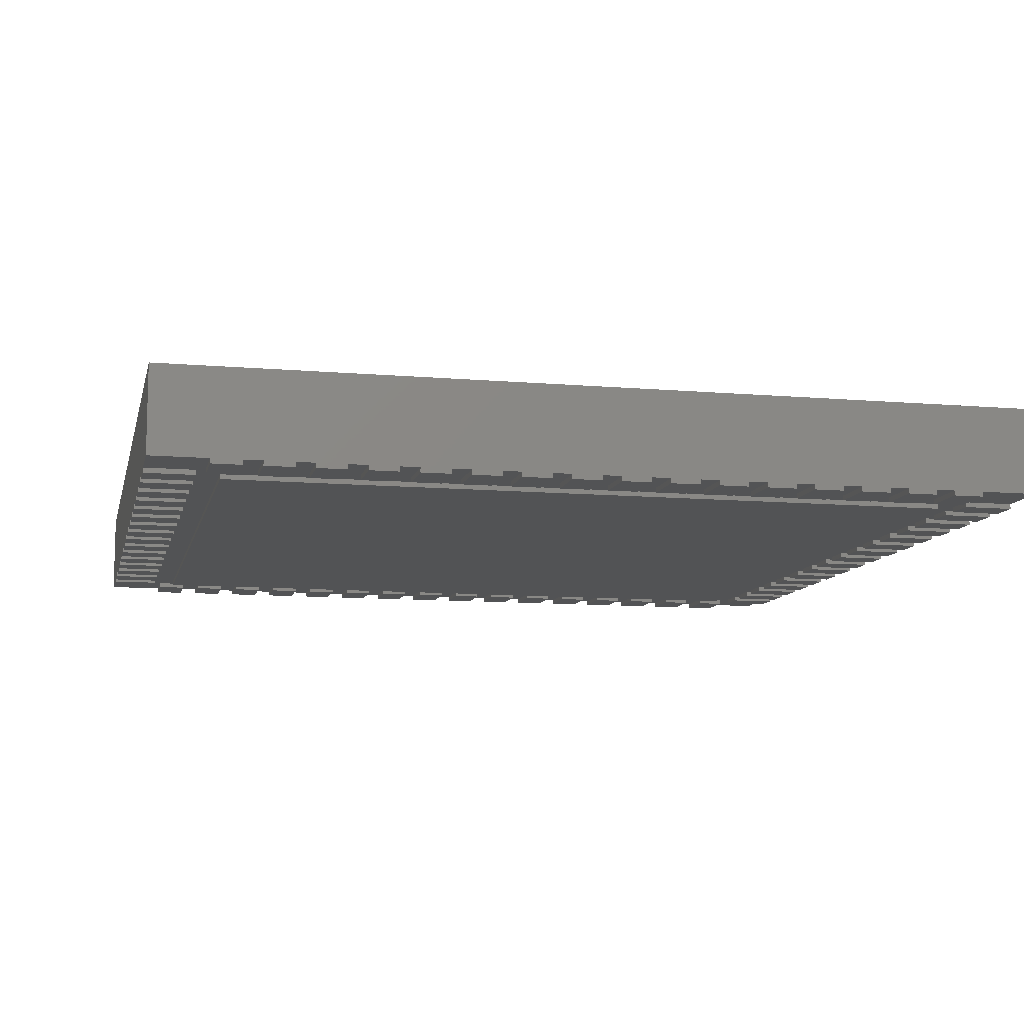
<metadata>
{"format":"stl","ext":"stl","renderer":"f3d","projection":"perspective","resolution":1024,"background":"white","views":[{"elev":-10.1,"azim":77.4,"up":"+Z"}]}
</metadata>
<code>
# stl→obj: 594 verts, 920 faces
v -141.6 141.6 37
v -132.9 143.3 37
v -132.8 141.6 37
v -133.4 145 37
v -134.2 146.5 37
v -135.3 147.9 37
v -136.7 149 37
v -138.2 149.8 37
v -139.9 150.3 37
v -141.6 150.4 37
v -143.3 150.3 37
v -145 149.8 37
v -146.5 149 37
v -147.9 147.9 37
v -149 146.5 37
v -149.8 145 37
v -150.3 143.3 37
v -150.4 141.6 37
v -150.3 139.9 37
v -149.8 138.2 37
v -149 136.7 37
v -147.9 135.3 37
v -146.5 134.2 37
v -145 133.4 37
v -143.3 132.9 37
v -141.6 132.8 37
v -139.9 132.9 37
v -138.2 133.4 37
v -136.7 134.2 37
v -135.3 135.3 37
v -134.2 136.7 37
v -133.4 138.2 37
v -132.9 139.9 37
v -141.6 141.6 37.1
v -132.8 141.6 37.1
v -132.9 143.3 37.1
v -133.4 145 37.1
v -134.2 146.5 37.1
v -135.3 147.9 37.1
v -136.7 149 37.1
v -138.2 149.8 37.1
v -139.9 150.3 37.1
v -141.6 150.4 37.1
v -143.3 150.3 37.1
v -145 149.8 37.1
v -146.5 149 37.1
v -147.9 147.9 37.1
v -149 146.5 37.1
v -149.8 145 37.1
v -150.3 143.3 37.1
v -150.4 141.6 37.1
v -150.3 139.9 37.1
v -149.8 138.2 37.1
v -149 136.7 37.1
v -147.9 135.3 37.1
v -146.5 134.2 37.1
v -145 133.4 37.1
v -143.3 132.9 37.1
v -141.6 132.8 37.1
v -139.9 132.9 37.1
v -138.2 133.4 37.1
v -136.7 134.2 37.1
v -135.3 135.3 37.1
v -134.2 136.7 37.1
v -133.4 138.2 37.1
v -132.9 139.9 37.1
v 177 -177 2
v 177 177 37
v 177 -177 37
v 177 177 2
v -177 177 2
v -177 -177 37
v -177 177 37
v -177 -177 2
v 177 141.6 0
v 157 141.6 0
v 177 153.6 0
v 157 153.6 0
v 177 153.6 2
v 157 153.6 2
v 157 141.6 2
v 177 141.6 2
v 177 122 0
v 157 122 0
v 177 134 0
v 157 134 0
v 177 134 2
v 157 134 2
v 157 122 2
v 177 122 2
v 177 102.3 0
v 157 102.3 0
v 177 114.3 0
v 157 114.3 0
v 177 114.3 2
v 157 114.3 2
v 157 102.3 2
v 177 102.3 2
v 177 82.58 0
v 157 82.58 0
v 177 94.58 0
v 157 94.58 0
v 177 94.58 2
v 157 94.58 2
v 157 82.58 2
v 177 82.58 2
v 177 62.9 0
v 157 62.9 0
v 177 74.9 0
v 157 74.9 0
v 177 74.9 2
v 157 74.9 2
v 157 62.9 2
v 177 62.9 2
v 177 43.21 0
v 157 43.21 0
v 177 55.21 0
v 157 55.21 0
v 177 55.21 2
v 157 55.21 2
v 157 43.21 2
v 177 43.21 2
v 177 23.53 0
v 157 23.53 0
v 177 35.53 0
v 157 35.53 0
v 177 35.53 2
v 157 35.53 2
v 157 23.53 2
v 177 23.53 2
v 177 3.843 0
v 157 3.843 0
v 177 15.84 0
v 157 15.84 0
v 177 15.84 2
v 157 15.84 2
v 157 3.843 2
v 177 3.843 2
v 177 -15.84 0
v 157 -15.84 0
v 177 -3.843 0
v 157 -3.843 0
v 177 -3.843 2
v 157 -3.843 2
v 157 -15.84 2
v 177 -15.84 2
v 177 -35.53 0
v 157 -35.53 0
v 177 -23.53 0
v 157 -23.53 0
v 177 -23.53 2
v 157 -23.53 2
v 157 -35.53 2
v 177 -35.53 2
v 177 -55.21 0
v 157 -55.21 0
v 177 -43.21 0
v 157 -43.21 0
v 177 -43.21 2
v 157 -43.21 2
v 157 -55.21 2
v 177 -55.21 2
v 177 -74.9 0
v 157 -74.9 0
v 177 -62.9 0
v 157 -62.9 0
v 177 -62.9 2
v 157 -62.9 2
v 157 -74.9 2
v 177 -74.9 2
v 177 -94.58 0
v 157 -94.58 0
v 177 -82.58 0
v 157 -82.58 0
v 177 -82.58 2
v 157 -82.58 2
v 157 -94.58 2
v 177 -94.58 2
v 177 -114.3 0
v 157 -114.3 0
v 177 -102.3 0
v 157 -102.3 0
v 177 -102.3 2
v 157 -102.3 2
v 157 -114.3 2
v 177 -114.3 2
v 177 -134 0
v 157 -134 0
v 177 -122 0
v 157 -122 0
v 177 -122 2
v 157 -122 2
v 157 -134 2
v 177 -134 2
v 177 -153.6 0
v 157 -153.6 0
v 177 -141.6 0
v 157 -141.6 0
v 177 -141.6 2
v 157 -141.6 2
v 157 -153.6 2
v 177 -153.6 2
v -177 -141.6 0
v -157 -141.6 0
v -177 -153.6 0
v -157 -153.6 0
v -177 -153.6 2
v -157 -153.6 2
v -157 -141.6 2
v -177 -141.6 2
v -177 -122 0
v -157 -122 0
v -177 -134 0
v -157 -134 0
v -177 -134 2
v -157 -134 2
v -157 -122 2
v -177 -122 2
v -177 -102.3 0
v -157 -102.3 0
v -177 -114.3 0
v -157 -114.3 0
v -177 -114.3 2
v -157 -114.3 2
v -157 -102.3 2
v -177 -102.3 2
v -177 -82.58 0
v -157 -82.58 0
v -177 -94.58 0
v -157 -94.58 0
v -177 -94.58 2
v -157 -94.58 2
v -157 -82.58 2
v -177 -82.58 2
v -177 -62.9 0
v -157 -62.9 0
v -177 -74.9 0
v -157 -74.9 0
v -177 -74.9 2
v -157 -74.9 2
v -157 -62.9 2
v -177 -62.9 2
v -177 -43.21 0
v -157 -43.21 0
v -177 -55.21 0
v -157 -55.21 0
v -177 -55.21 2
v -157 -55.21 2
v -157 -43.21 2
v -177 -43.21 2
v -177 -23.53 0
v -157 -23.53 0
v -177 -35.53 0
v -157 -35.53 0
v -177 -35.53 2
v -157 -35.53 2
v -157 -23.53 2
v -177 -23.53 2
v -177 -3.843 0
v -157 -3.843 0
v -177 -15.84 0
v -157 -15.84 0
v -177 -15.84 2
v -157 -15.84 2
v -157 -3.843 2
v -177 -3.843 2
v -177 15.84 0
v -157 15.84 0
v -177 3.843 0
v -157 3.843 0
v -177 3.843 2
v -157 3.843 2
v -157 15.84 2
v -177 15.84 2
v -177 35.53 0
v -157 35.53 0
v -177 23.53 0
v -157 23.53 0
v -177 23.53 2
v -157 23.53 2
v -157 35.53 2
v -177 35.53 2
v -177 55.21 0
v -157 55.21 0
v -177 43.21 0
v -157 43.21 0
v -177 43.21 2
v -157 43.21 2
v -157 55.21 2
v -177 55.21 2
v -177 74.9 0
v -157 74.9 0
v -177 62.9 0
v -157 62.9 0
v -177 62.9 2
v -157 62.9 2
v -157 74.9 2
v -177 74.9 2
v -177 94.58 0
v -157 94.58 0
v -177 82.58 0
v -157 82.58 0
v -177 82.58 2
v -157 82.58 2
v -157 94.58 2
v -177 94.58 2
v -177 114.3 0
v -157 114.3 0
v -177 102.3 0
v -157 102.3 0
v -177 102.3 2
v -157 102.3 2
v -157 114.3 2
v -177 114.3 2
v -177 134 0
v -157 134 0
v -177 122 0
v -157 122 0
v -177 122 2
v -157 122 2
v -157 134 2
v -177 134 2
v -177 153.6 0
v -157 153.6 0
v -177 141.6 0
v -157 141.6 0
v -177 141.6 2
v -157 141.6 2
v -157 153.6 2
v -177 153.6 2
v 141.6 -177 0
v 141.6 -157 0
v 153.6 -177 0
v 153.6 -157 0
v 153.6 -177 2
v 153.6 -157 2
v 141.6 -157 2
v 141.6 -177 2
v 122 -177 0
v 122 -157 0
v 134 -177 0
v 134 -157 0
v 134 -177 2
v 134 -157 2
v 122 -157 2
v 122 -177 2
v 102.3 -177 0
v 102.3 -157 0
v 114.3 -177 0
v 114.3 -157 0
v 114.3 -177 2
v 114.3 -157 2
v 102.3 -157 2
v 102.3 -177 2
v 82.58 -177 0
v 82.58 -157 0
v 94.58 -177 0
v 94.58 -157 0
v 94.58 -177 2
v 94.58 -157 2
v 82.58 -157 2
v 82.58 -177 2
v 62.9 -177 0
v 62.9 -157 0
v 74.9 -177 0
v 74.9 -157 0
v 74.9 -177 2
v 74.9 -157 2
v 62.9 -157 2
v 62.9 -177 2
v 43.21 -177 0
v 43.21 -157 0
v 55.21 -177 0
v 55.21 -157 0
v 55.21 -177 2
v 55.21 -157 2
v 43.21 -157 2
v 43.21 -177 2
v 23.53 -177 0
v 23.53 -157 0
v 35.53 -177 0
v 35.53 -157 0
v 35.53 -177 2
v 35.53 -157 2
v 23.53 -157 2
v 23.53 -177 2
v 3.843 -177 0
v 3.843 -157 0
v 15.84 -177 0
v 15.84 -157 0
v 15.84 -177 2
v 15.84 -157 2
v 3.843 -157 2
v 3.843 -177 2
v -15.84 -177 0
v -15.84 -157 0
v -3.843 -177 0
v -3.843 -157 0
v -3.843 -177 2
v -3.843 -157 2
v -15.84 -157 2
v -15.84 -177 2
v -35.53 -177 0
v -35.53 -157 0
v -23.53 -177 0
v -23.53 -157 0
v -23.53 -177 2
v -23.53 -157 2
v -35.53 -157 2
v -35.53 -177 2
v -55.21 -177 0
v -55.21 -157 0
v -43.21 -177 0
v -43.21 -157 0
v -43.21 -177 2
v -43.21 -157 2
v -55.21 -157 2
v -55.21 -177 2
v -74.9 -177 0
v -74.9 -157 0
v -62.9 -177 0
v -62.9 -157 0
v -62.9 -177 2
v -62.9 -157 2
v -74.9 -157 2
v -74.9 -177 2
v -94.58 -177 0
v -94.58 -157 0
v -82.58 -177 0
v -82.58 -157 0
v -82.58 -177 2
v -82.58 -157 2
v -94.58 -157 2
v -94.58 -177 2
v -114.3 -177 0
v -114.3 -157 0
v -102.3 -177 0
v -102.3 -157 0
v -102.3 -177 2
v -102.3 -157 2
v -114.3 -157 2
v -114.3 -177 2
v -134 -177 0
v -134 -157 0
v -122 -177 0
v -122 -157 0
v -122 -177 2
v -122 -157 2
v -134 -157 2
v -134 -177 2
v -153.6 -177 0
v -153.6 -157 0
v -141.6 -177 0
v -141.6 -157 0
v -141.6 -177 2
v -141.6 -157 2
v -153.6 -157 2
v -153.6 -177 2
v -141.6 177 0
v -141.6 157 0
v -153.6 177 0
v -153.6 157 0
v -153.6 177 2
v -153.6 157 2
v -141.6 157 2
v -141.6 177 2
v -122 177 0
v -122 157 0
v -134 177 0
v -134 157 0
v -134 177 2
v -134 157 2
v -122 157 2
v -122 177 2
v -102.3 177 0
v -102.3 157 0
v -114.3 177 0
v -114.3 157 0
v -114.3 177 2
v -114.3 157 2
v -102.3 157 2
v -102.3 177 2
v -82.58 177 0
v -82.58 157 0
v -94.58 177 0
v -94.58 157 0
v -94.58 177 2
v -94.58 157 2
v -82.58 157 2
v -82.58 177 2
v -62.9 177 0
v -62.9 157 0
v -74.9 177 0
v -74.9 157 0
v -74.9 177 2
v -74.9 157 2
v -62.9 157 2
v -62.9 177 2
v -43.21 177 0
v -43.21 157 0
v -55.21 177 0
v -55.21 157 0
v -55.21 177 2
v -55.21 157 2
v -43.21 157 2
v -43.21 177 2
v -23.53 177 0
v -23.53 157 0
v -35.53 177 0
v -35.53 157 0
v -35.53 177 2
v -35.53 157 2
v -23.53 157 2
v -23.53 177 2
v -3.843 177 0
v -3.843 157 0
v -15.84 177 0
v -15.84 157 0
v -15.84 177 2
v -15.84 157 2
v -3.843 157 2
v -3.843 177 2
v 15.84 177 0
v 15.84 157 0
v 3.843 177 0
v 3.843 157 0
v 3.843 177 2
v 3.843 157 2
v 15.84 157 2
v 15.84 177 2
v 35.53 177 0
v 35.53 157 0
v 23.53 177 0
v 23.53 157 0
v 23.53 177 2
v 23.53 157 2
v 35.53 157 2
v 35.53 177 2
v 55.21 177 0
v 55.21 157 0
v 43.21 177 0
v 43.21 157 0
v 43.21 177 2
v 43.21 157 2
v 55.21 157 2
v 55.21 177 2
v 74.9 177 0
v 74.9 157 0
v 62.9 177 0
v 62.9 157 0
v 62.9 177 2
v 62.9 157 2
v 74.9 157 2
v 74.9 177 2
v 94.58 177 0
v 94.58 157 0
v 82.58 177 0
v 82.58 157 0
v 82.58 177 2
v 82.58 157 2
v 94.58 157 2
v 94.58 177 2
v 114.3 177 0
v 114.3 157 0
v 102.3 177 0
v 102.3 157 0
v 102.3 177 2
v 102.3 157 2
v 114.3 157 2
v 114.3 177 2
v 134 177 0
v 134 157 0
v 122 177 0
v 122 157 0
v 122 177 2
v 122 157 2
v 134 157 2
v 134 177 2
v 153.6 177 0
v 153.6 157 0
v 141.6 177 0
v 141.6 157 0
v 141.6 177 2
v 141.6 157 2
v 153.6 157 2
v 153.6 177 2
v 147.5 -147.5 0
v -147.5 -147.5 0
v 147.5 147.5 0
v -147.5 147.5 0
v 147.5 147.5 2
v -147.5 147.5 2
v -147.5 -147.5 2
v 147.5 -147.5 2
f 1 2 3
f 1 4 2
f 1 5 4
f 1 6 5
f 1 7 6
f 1 8 7
f 1 9 8
f 1 10 9
f 1 11 10
f 1 12 11
f 1 13 12
f 1 14 13
f 1 15 14
f 1 16 15
f 1 17 16
f 1 18 17
f 1 19 18
f 1 20 19
f 1 21 20
f 1 22 21
f 1 23 22
f 1 24 23
f 1 25 24
f 1 26 25
f 1 27 26
f 1 28 27
f 1 29 28
f 1 30 29
f 1 31 30
f 1 32 31
f 1 33 32
f 1 3 33
f 34 35 36
f 34 36 37
f 34 37 38
f 34 38 39
f 34 39 40
f 34 40 41
f 34 41 42
f 34 42 43
f 34 43 44
f 34 44 45
f 34 45 46
f 34 46 47
f 34 47 48
f 34 48 49
f 34 49 50
f 34 50 51
f 34 51 52
f 34 52 53
f 34 53 54
f 34 54 55
f 34 55 56
f 34 56 57
f 34 57 58
f 34 58 59
f 34 59 60
f 34 60 61
f 34 61 62
f 34 62 63
f 34 63 64
f 34 64 65
f 34 65 66
f 34 66 35
f 3 36 35
f 2 37 36
f 4 38 37
f 5 39 38
f 6 40 39
f 7 41 40
f 8 42 41
f 9 43 42
f 10 44 43
f 11 45 44
f 12 46 45
f 13 47 46
f 14 48 47
f 15 49 48
f 16 50 49
f 17 51 50
f 18 52 51
f 19 53 52
f 20 54 53
f 21 55 54
f 22 56 55
f 23 57 56
f 24 58 57
f 25 59 58
f 26 60 59
f 27 61 60
f 28 62 61
f 29 63 62
f 30 64 63
f 31 65 64
f 32 66 65
f 33 35 66
f 2 36 3
f 4 37 2
f 5 38 4
f 6 39 5
f 7 40 6
f 8 41 7
f 9 42 8
f 10 43 9
f 11 44 10
f 12 45 11
f 13 46 12
f 14 47 13
f 15 48 14
f 16 49 15
f 17 50 16
f 18 51 17
f 19 52 18
f 20 53 19
f 21 54 20
f 22 55 21
f 23 56 22
f 24 57 23
f 25 58 24
f 26 59 25
f 27 60 26
f 28 61 27
f 29 62 28
f 30 63 29
f 31 64 30
f 32 65 31
f 33 66 32
f 3 35 33
f 67 68 69
f 67 70 68
f 71 72 73
f 71 74 72
f 74 69 72
f 74 67 69
f 70 73 68
f 70 71 73
f 67 71 70
f 67 74 71
f 69 68 73
f 69 73 72
f 75 76 77
f 77 76 78
f 75 77 79
f 77 78 80
f 78 76 81
f 76 75 82
f 82 75 79
f 79 77 80
f 80 78 81
f 81 76 82
f 82 79 81
f 79 80 81
f 83 84 85
f 85 84 86
f 83 85 87
f 85 86 88
f 86 84 89
f 84 83 90
f 90 83 87
f 87 85 88
f 88 86 89
f 89 84 90
f 90 87 89
f 87 88 89
f 91 92 93
f 93 92 94
f 91 93 95
f 93 94 96
f 94 92 97
f 92 91 98
f 98 91 95
f 95 93 96
f 96 94 97
f 97 92 98
f 98 95 97
f 95 96 97
f 99 100 101
f 101 100 102
f 99 101 103
f 101 102 104
f 102 100 105
f 100 99 106
f 106 99 103
f 103 101 104
f 104 102 105
f 105 100 106
f 106 103 105
f 103 104 105
f 107 108 109
f 109 108 110
f 107 109 111
f 109 110 112
f 110 108 113
f 108 107 114
f 114 107 111
f 111 109 112
f 112 110 113
f 113 108 114
f 114 111 113
f 111 112 113
f 115 116 117
f 117 116 118
f 115 117 119
f 117 118 120
f 118 116 121
f 116 115 122
f 122 115 119
f 119 117 120
f 120 118 121
f 121 116 122
f 122 119 121
f 119 120 121
f 123 124 125
f 125 124 126
f 123 125 127
f 125 126 128
f 126 124 129
f 124 123 130
f 130 123 127
f 127 125 128
f 128 126 129
f 129 124 130
f 130 127 129
f 127 128 129
f 131 132 133
f 133 132 134
f 131 133 135
f 133 134 136
f 134 132 137
f 132 131 138
f 138 131 135
f 135 133 136
f 136 134 137
f 137 132 138
f 138 135 137
f 135 136 137
f 139 140 141
f 141 140 142
f 139 141 143
f 141 142 144
f 142 140 145
f 140 139 146
f 146 139 143
f 143 141 144
f 144 142 145
f 145 140 146
f 146 143 145
f 143 144 145
f 147 148 149
f 149 148 150
f 147 149 151
f 149 150 152
f 150 148 153
f 148 147 154
f 154 147 151
f 151 149 152
f 152 150 153
f 153 148 154
f 154 151 153
f 151 152 153
f 155 156 157
f 157 156 158
f 155 157 159
f 157 158 160
f 158 156 161
f 156 155 162
f 162 155 159
f 159 157 160
f 160 158 161
f 161 156 162
f 162 159 161
f 159 160 161
f 163 164 165
f 165 164 166
f 163 165 167
f 165 166 168
f 166 164 169
f 164 163 170
f 170 163 167
f 167 165 168
f 168 166 169
f 169 164 170
f 170 167 169
f 167 168 169
f 171 172 173
f 173 172 174
f 171 173 175
f 173 174 176
f 174 172 177
f 172 171 178
f 178 171 175
f 175 173 176
f 176 174 177
f 177 172 178
f 178 175 177
f 175 176 177
f 179 180 181
f 181 180 182
f 179 181 183
f 181 182 184
f 182 180 185
f 180 179 186
f 186 179 183
f 183 181 184
f 184 182 185
f 185 180 186
f 186 183 185
f 183 184 185
f 187 188 189
f 189 188 190
f 187 189 191
f 189 190 192
f 190 188 193
f 188 187 194
f 194 187 191
f 191 189 192
f 192 190 193
f 193 188 194
f 194 191 193
f 191 192 193
f 195 196 197
f 197 196 198
f 195 197 199
f 197 198 200
f 198 196 201
f 196 195 202
f 202 195 199
f 199 197 200
f 200 198 201
f 201 196 202
f 202 199 201
f 199 200 201
f 203 204 205
f 205 204 206
f 203 205 207
f 205 206 208
f 206 204 209
f 204 203 210
f 210 203 207
f 207 205 208
f 208 206 209
f 209 204 210
f 210 207 209
f 207 208 209
f 211 212 213
f 213 212 214
f 211 213 215
f 213 214 216
f 214 212 217
f 212 211 218
f 218 211 215
f 215 213 216
f 216 214 217
f 217 212 218
f 218 215 217
f 215 216 217
f 219 220 221
f 221 220 222
f 219 221 223
f 221 222 224
f 222 220 225
f 220 219 226
f 226 219 223
f 223 221 224
f 224 222 225
f 225 220 226
f 226 223 225
f 223 224 225
f 227 228 229
f 229 228 230
f 227 229 231
f 229 230 232
f 230 228 233
f 228 227 234
f 234 227 231
f 231 229 232
f 232 230 233
f 233 228 234
f 234 231 233
f 231 232 233
f 235 236 237
f 237 236 238
f 235 237 239
f 237 238 240
f 238 236 241
f 236 235 242
f 242 235 239
f 239 237 240
f 240 238 241
f 241 236 242
f 242 239 241
f 239 240 241
f 243 244 245
f 245 244 246
f 243 245 247
f 245 246 248
f 246 244 249
f 244 243 250
f 250 243 247
f 247 245 248
f 248 246 249
f 249 244 250
f 250 247 249
f 247 248 249
f 251 252 253
f 253 252 254
f 251 253 255
f 253 254 256
f 254 252 257
f 252 251 258
f 258 251 255
f 255 253 256
f 256 254 257
f 257 252 258
f 258 255 257
f 255 256 257
f 259 260 261
f 261 260 262
f 259 261 263
f 261 262 264
f 262 260 265
f 260 259 266
f 266 259 263
f 263 261 264
f 264 262 265
f 265 260 266
f 266 263 265
f 263 264 265
f 267 268 269
f 269 268 270
f 267 269 271
f 269 270 272
f 270 268 273
f 268 267 274
f 274 267 271
f 271 269 272
f 272 270 273
f 273 268 274
f 274 271 273
f 271 272 273
f 275 276 277
f 277 276 278
f 275 277 279
f 277 278 280
f 278 276 281
f 276 275 282
f 282 275 279
f 279 277 280
f 280 278 281
f 281 276 282
f 282 279 281
f 279 280 281
f 283 284 285
f 285 284 286
f 283 285 287
f 285 286 288
f 286 284 289
f 284 283 290
f 290 283 287
f 287 285 288
f 288 286 289
f 289 284 290
f 290 287 289
f 287 288 289
f 291 292 293
f 293 292 294
f 291 293 295
f 293 294 296
f 294 292 297
f 292 291 298
f 298 291 295
f 295 293 296
f 296 294 297
f 297 292 298
f 298 295 297
f 295 296 297
f 299 300 301
f 301 300 302
f 299 301 303
f 301 302 304
f 302 300 305
f 300 299 306
f 306 299 303
f 303 301 304
f 304 302 305
f 305 300 306
f 306 303 305
f 303 304 305
f 307 308 309
f 309 308 310
f 307 309 311
f 309 310 312
f 310 308 313
f 308 307 314
f 314 307 311
f 311 309 312
f 312 310 313
f 313 308 314
f 314 311 313
f 311 312 313
f 315 316 317
f 317 316 318
f 315 317 319
f 317 318 320
f 318 316 321
f 316 315 322
f 322 315 319
f 319 317 320
f 320 318 321
f 321 316 322
f 322 319 321
f 319 320 321
f 323 324 325
f 325 324 326
f 323 325 327
f 325 326 328
f 326 324 329
f 324 323 330
f 330 323 327
f 327 325 328
f 328 326 329
f 329 324 330
f 330 327 329
f 327 328 329
f 331 332 333
f 333 332 334
f 331 333 335
f 333 334 336
f 334 332 337
f 332 331 338
f 338 331 335
f 335 333 336
f 336 334 337
f 337 332 338
f 338 335 337
f 335 336 337
f 339 340 341
f 341 340 342
f 339 341 343
f 341 342 344
f 342 340 345
f 340 339 346
f 346 339 343
f 343 341 344
f 344 342 345
f 345 340 346
f 346 343 345
f 343 344 345
f 347 348 349
f 349 348 350
f 347 349 351
f 349 350 352
f 350 348 353
f 348 347 354
f 354 347 351
f 351 349 352
f 352 350 353
f 353 348 354
f 354 351 353
f 351 352 353
f 355 356 357
f 357 356 358
f 355 357 359
f 357 358 360
f 358 356 361
f 356 355 362
f 362 355 359
f 359 357 360
f 360 358 361
f 361 356 362
f 362 359 361
f 359 360 361
f 363 364 365
f 365 364 366
f 363 365 367
f 365 366 368
f 366 364 369
f 364 363 370
f 370 363 367
f 367 365 368
f 368 366 369
f 369 364 370
f 370 367 369
f 367 368 369
f 371 372 373
f 373 372 374
f 371 373 375
f 373 374 376
f 374 372 377
f 372 371 378
f 378 371 375
f 375 373 376
f 376 374 377
f 377 372 378
f 378 375 377
f 375 376 377
f 379 380 381
f 381 380 382
f 379 381 383
f 381 382 384
f 382 380 385
f 380 379 386
f 386 379 383
f 383 381 384
f 384 382 385
f 385 380 386
f 386 383 385
f 383 384 385
f 387 388 389
f 389 388 390
f 387 389 391
f 389 390 392
f 390 388 393
f 388 387 394
f 394 387 391
f 391 389 392
f 392 390 393
f 393 388 394
f 394 391 393
f 391 392 393
f 395 396 397
f 397 396 398
f 395 397 399
f 397 398 400
f 398 396 401
f 396 395 402
f 402 395 399
f 399 397 400
f 400 398 401
f 401 396 402
f 402 399 401
f 399 400 401
f 403 404 405
f 405 404 406
f 403 405 407
f 405 406 408
f 406 404 409
f 404 403 410
f 410 403 407
f 407 405 408
f 408 406 409
f 409 404 410
f 410 407 409
f 407 408 409
f 411 412 413
f 413 412 414
f 411 413 415
f 413 414 416
f 414 412 417
f 412 411 418
f 418 411 415
f 415 413 416
f 416 414 417
f 417 412 418
f 418 415 417
f 415 416 417
f 419 420 421
f 421 420 422
f 419 421 423
f 421 422 424
f 422 420 425
f 420 419 426
f 426 419 423
f 423 421 424
f 424 422 425
f 425 420 426
f 426 423 425
f 423 424 425
f 427 428 429
f 429 428 430
f 427 429 431
f 429 430 432
f 430 428 433
f 428 427 434
f 434 427 431
f 431 429 432
f 432 430 433
f 433 428 434
f 434 431 433
f 431 432 433
f 435 436 437
f 437 436 438
f 435 437 439
f 437 438 440
f 438 436 441
f 436 435 442
f 442 435 439
f 439 437 440
f 440 438 441
f 441 436 442
f 442 439 441
f 439 440 441
f 443 444 445
f 445 444 446
f 443 445 447
f 445 446 448
f 446 444 449
f 444 443 450
f 450 443 447
f 447 445 448
f 448 446 449
f 449 444 450
f 450 447 449
f 447 448 449
f 451 452 453
f 453 452 454
f 451 453 455
f 453 454 456
f 454 452 457
f 452 451 458
f 458 451 455
f 455 453 456
f 456 454 457
f 457 452 458
f 458 455 457
f 455 456 457
f 459 460 461
f 461 460 462
f 459 461 463
f 461 462 464
f 462 460 465
f 460 459 466
f 466 459 463
f 463 461 464
f 464 462 465
f 465 460 466
f 466 463 465
f 463 464 465
f 467 468 469
f 469 468 470
f 467 469 471
f 469 470 472
f 470 468 473
f 468 467 474
f 474 467 471
f 471 469 472
f 472 470 473
f 473 468 474
f 474 471 473
f 471 472 473
f 475 476 477
f 477 476 478
f 475 477 479
f 477 478 480
f 478 476 481
f 476 475 482
f 482 475 479
f 479 477 480
f 480 478 481
f 481 476 482
f 482 479 481
f 479 480 481
f 483 484 485
f 485 484 486
f 483 485 487
f 485 486 488
f 486 484 489
f 484 483 490
f 490 483 487
f 487 485 488
f 488 486 489
f 489 484 490
f 490 487 489
f 487 488 489
f 491 492 493
f 493 492 494
f 491 493 495
f 493 494 496
f 494 492 497
f 492 491 498
f 498 491 495
f 495 493 496
f 496 494 497
f 497 492 498
f 498 495 497
f 495 496 497
f 499 500 501
f 501 500 502
f 499 501 503
f 501 502 504
f 502 500 505
f 500 499 506
f 506 499 503
f 503 501 504
f 504 502 505
f 505 500 506
f 506 503 505
f 503 504 505
f 507 508 509
f 509 508 510
f 507 509 511
f 509 510 512
f 510 508 513
f 508 507 514
f 514 507 511
f 511 509 512
f 512 510 513
f 513 508 514
f 514 511 513
f 511 512 513
f 515 516 517
f 517 516 518
f 515 517 519
f 517 518 520
f 518 516 521
f 516 515 522
f 522 515 519
f 519 517 520
f 520 518 521
f 521 516 522
f 522 519 521
f 519 520 521
f 523 524 525
f 525 524 526
f 523 525 527
f 525 526 528
f 526 524 529
f 524 523 530
f 530 523 527
f 527 525 528
f 528 526 529
f 529 524 530
f 530 527 529
f 527 528 529
f 531 532 533
f 533 532 534
f 531 533 535
f 533 534 536
f 534 532 537
f 532 531 538
f 538 531 535
f 535 533 536
f 536 534 537
f 537 532 538
f 538 535 537
f 535 536 537
f 539 540 541
f 541 540 542
f 539 541 543
f 541 542 544
f 542 540 545
f 540 539 546
f 546 539 543
f 543 541 544
f 544 542 545
f 545 540 546
f 546 543 545
f 543 544 545
f 547 548 549
f 549 548 550
f 547 549 551
f 549 550 552
f 550 548 553
f 548 547 554
f 554 547 551
f 551 549 552
f 552 550 553
f 553 548 554
f 554 551 553
f 551 552 553
f 555 556 557
f 557 556 558
f 555 557 559
f 557 558 560
f 558 556 561
f 556 555 562
f 562 555 559
f 559 557 560
f 560 558 561
f 561 556 562
f 562 559 561
f 559 560 561
f 563 564 565
f 565 564 566
f 563 565 567
f 565 566 568
f 566 564 569
f 564 563 570
f 570 563 567
f 567 565 568
f 568 566 569
f 569 564 570
f 570 567 569
f 567 568 569
f 571 572 573
f 573 572 574
f 571 573 575
f 573 574 576
f 574 572 577
f 572 571 578
f 578 571 575
f 575 573 576
f 576 574 577
f 577 572 578
f 578 575 577
f 575 576 577
f 579 580 581
f 581 580 582
f 579 581 583
f 581 582 584
f 582 580 585
f 580 579 586
f 586 579 583
f 583 581 584
f 584 582 585
f 585 580 586
f 586 583 585
f 583 584 585
f 587 588 589
f 589 588 590
f 587 589 591
f 589 590 592
f 590 588 593
f 588 587 594
f 594 587 591
f 591 589 592
f 592 590 593
f 593 588 594
f 594 591 593
f 591 592 593

</code>
